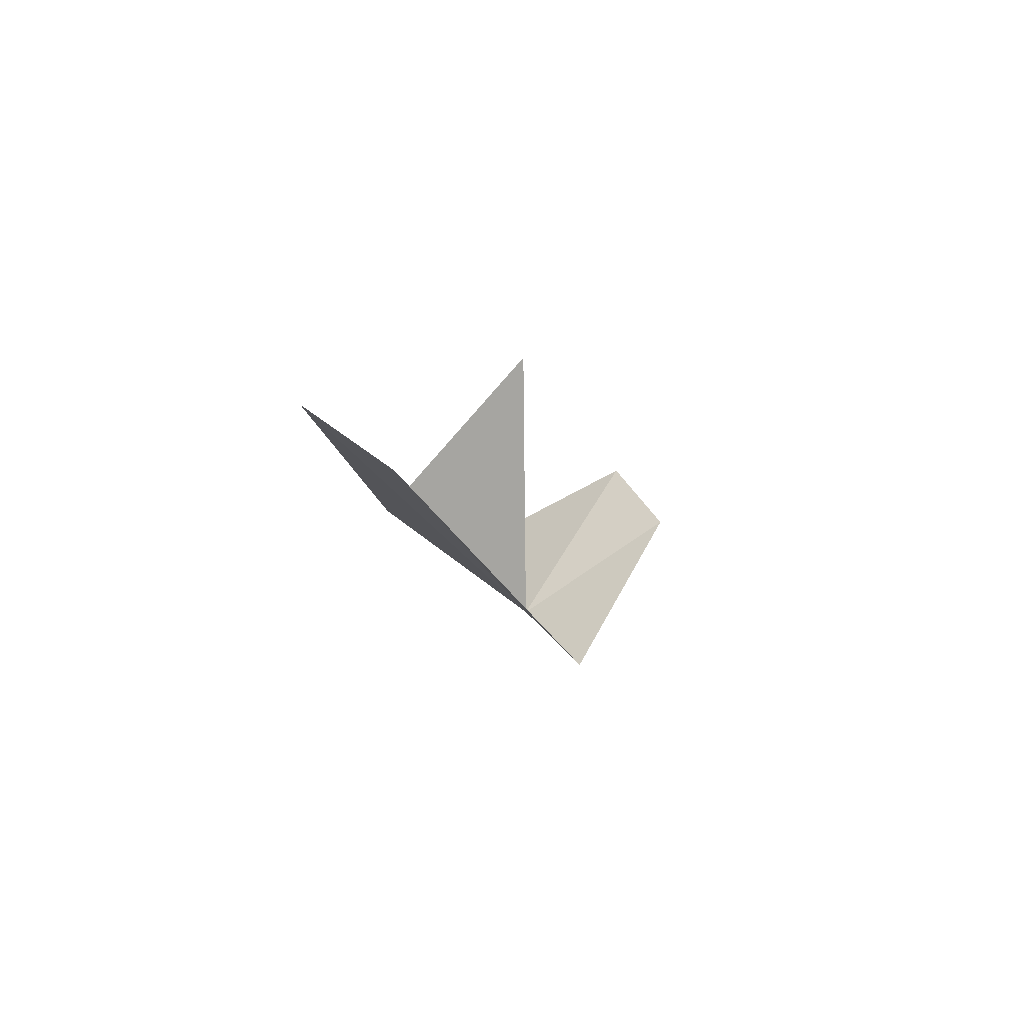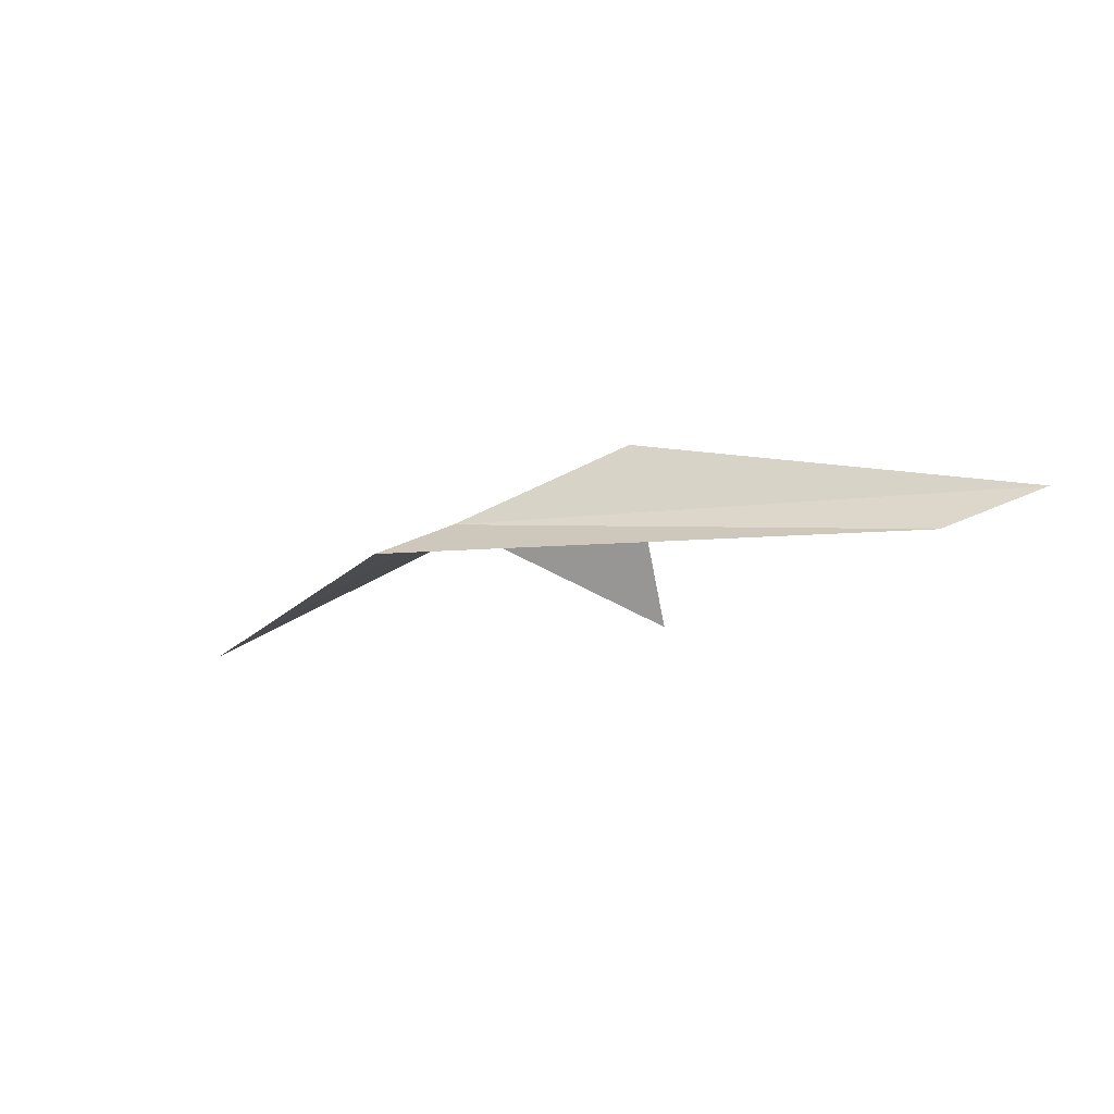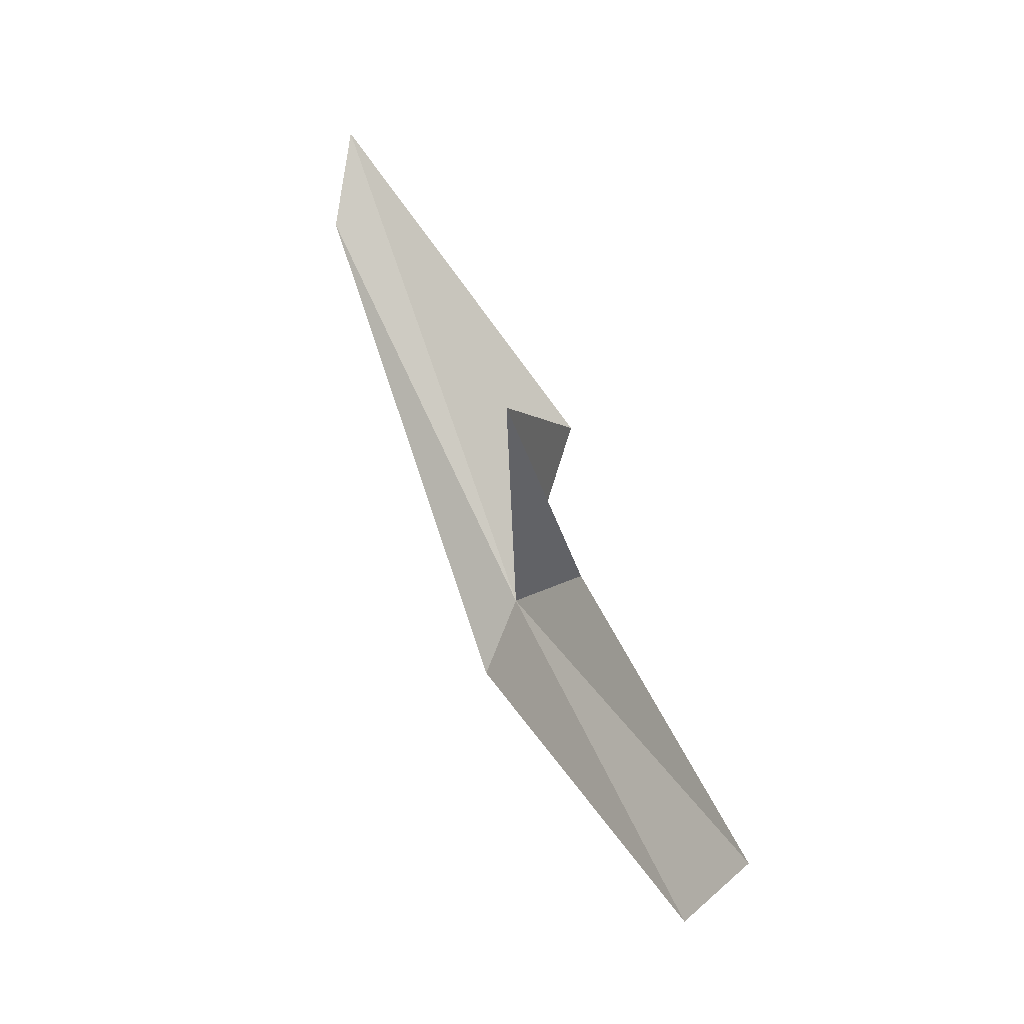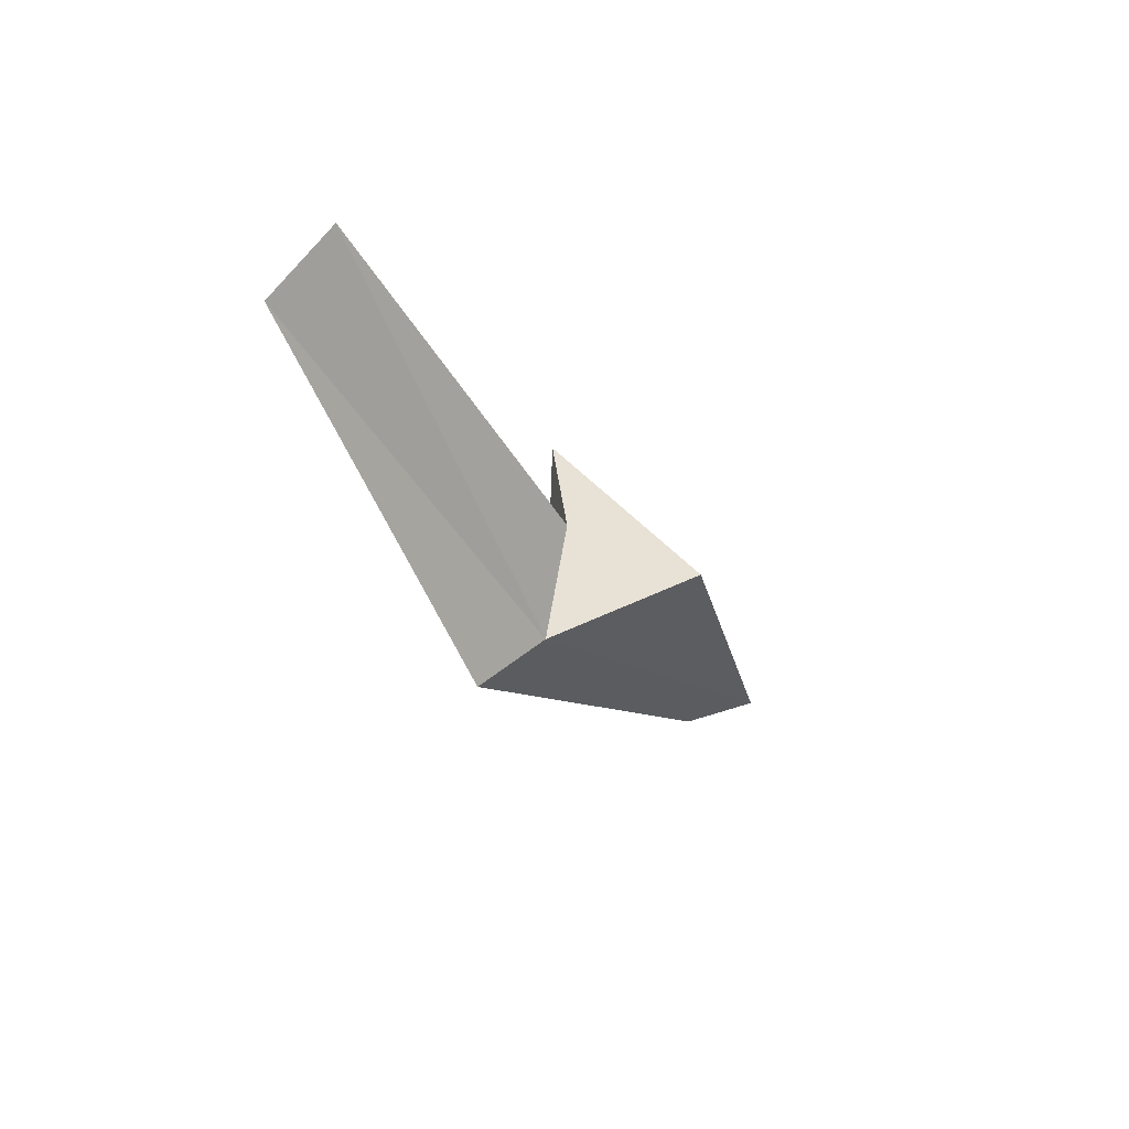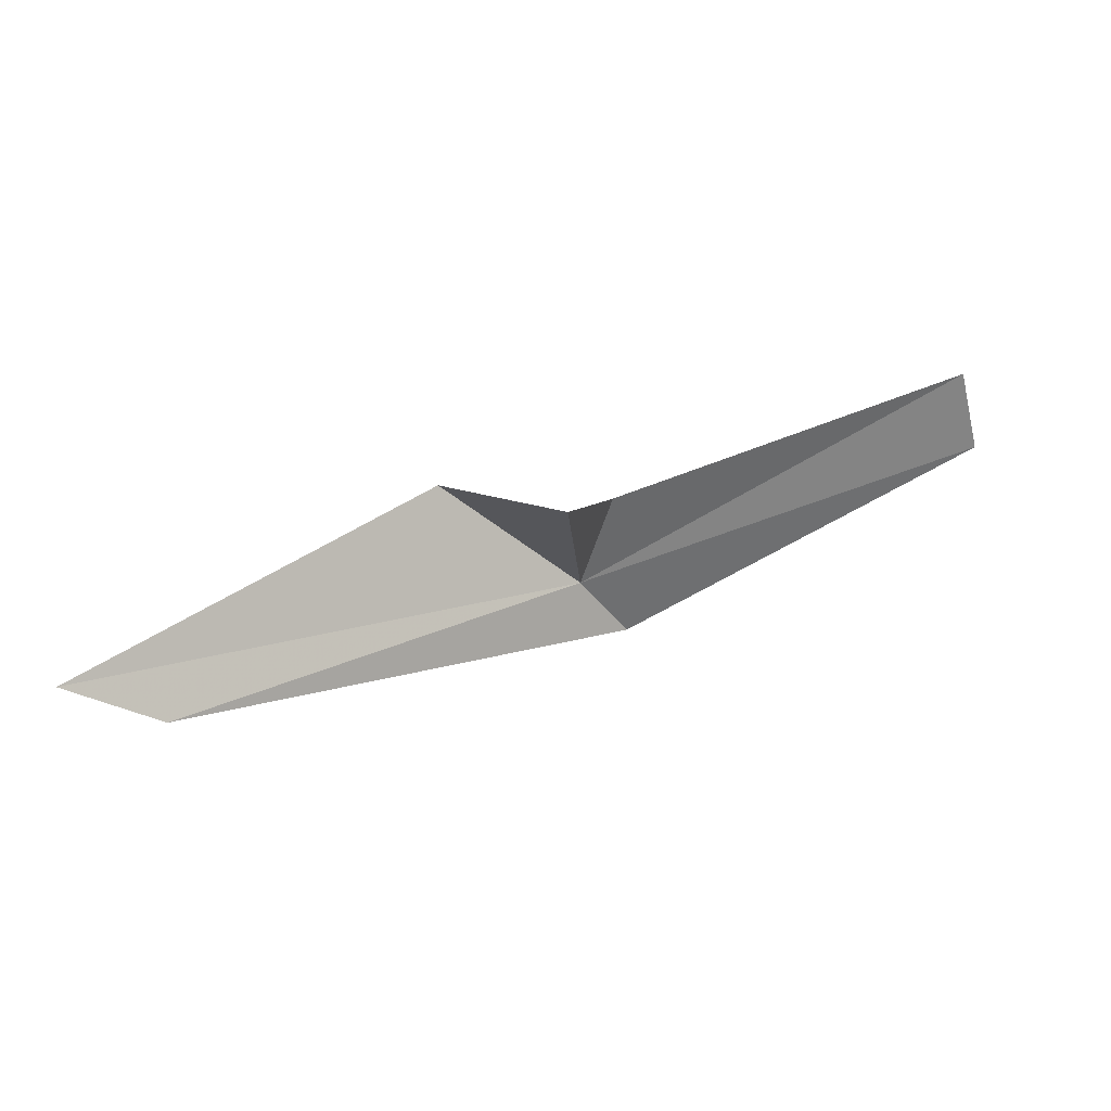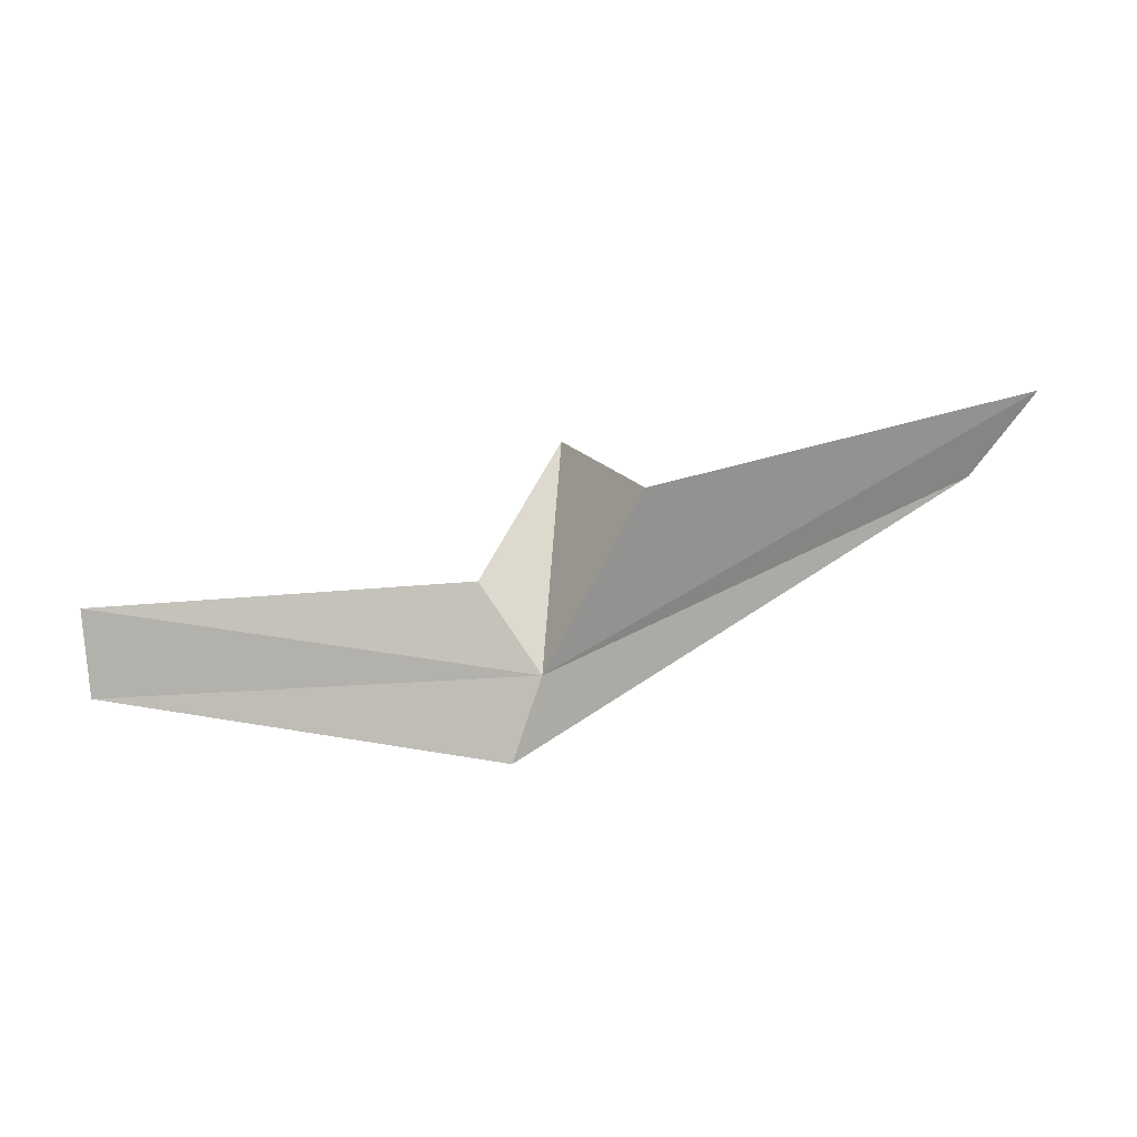
<metadata>
{"format":"obj","ext":"obj","renderer":"f3d","projection":"perspective","resolution":1024,"background":"white","views":[{"elev":11.7,"azim":120.7,"up":"+Y"},{"elev":-34.9,"azim":47.3,"up":"+Z"},{"elev":47.0,"azim":-104.4,"up":"+Y"},{"elev":-44.6,"azim":-53.1,"up":"+Y"},{"elev":74.2,"azim":167.7,"up":"+Y"},{"elev":-35.3,"azim":15.4,"up":"+Y"}]}
</metadata>
<code>
v 17.73 7.319 47.68
v 16.39 7.365 47.84
v 16.42 7.561 48.03
v 17.59 7.552 47.86
v 19.23 8.227 47.46
v 18.12 7.702 47.97
v 17.78 8.181 47.66
v 17.61 7.123 47.54
v 18.99 8.031 47.35
f 1 3 2
f 1 4 3
f 1 5 6
f 1 2 8
f 1 8 9
f 1 9 5
f 1 7 4
f 1 6 7

</code>
